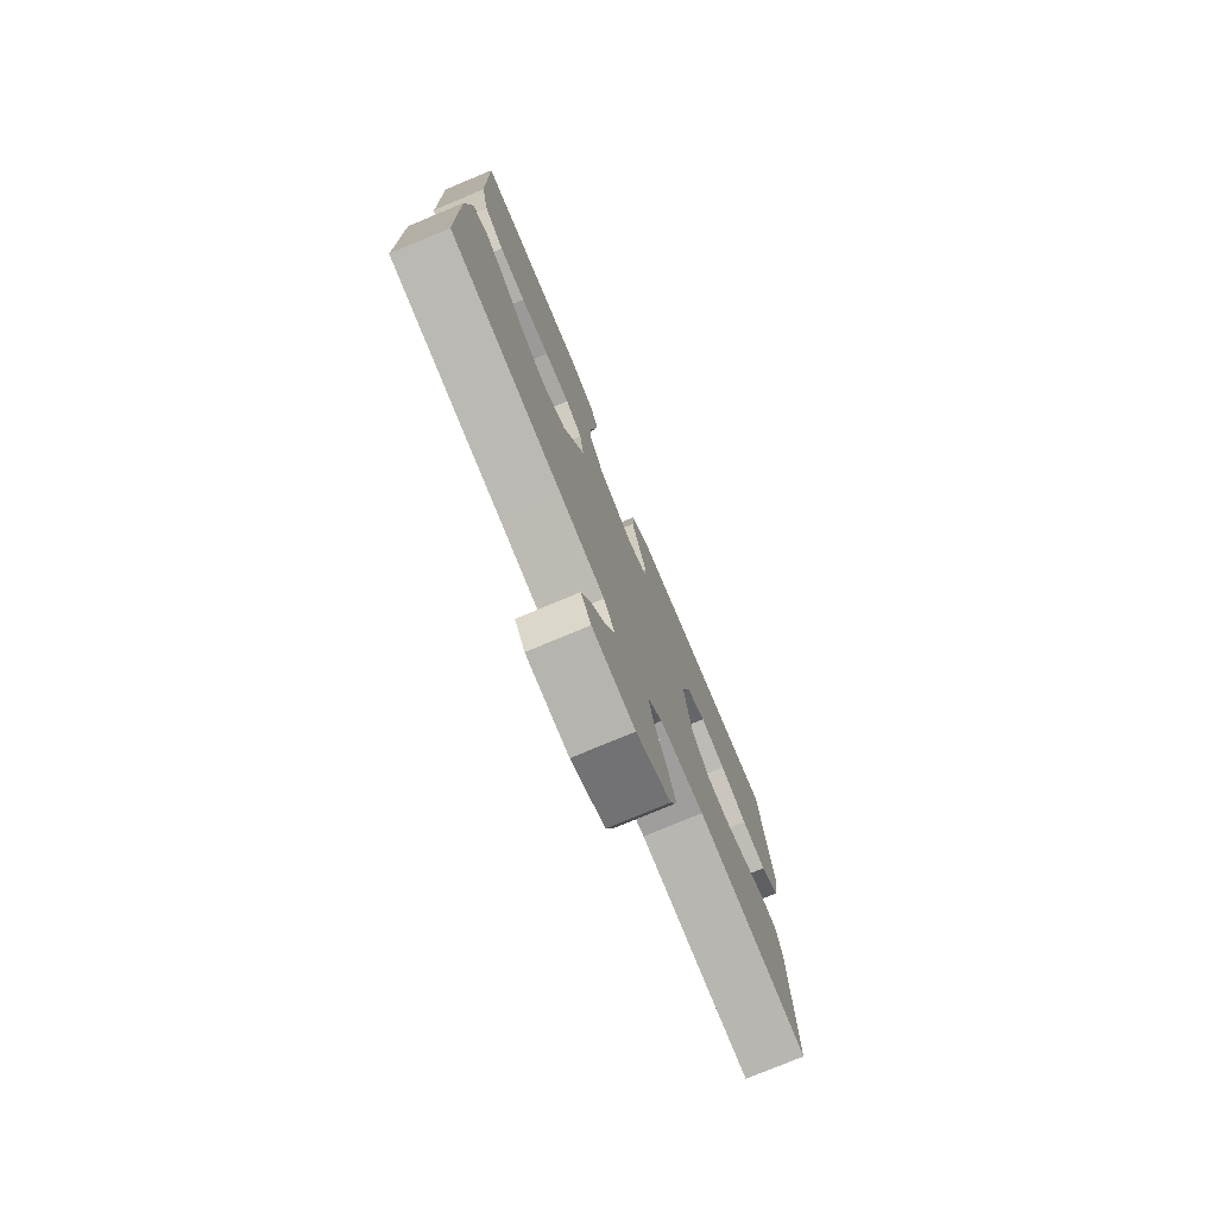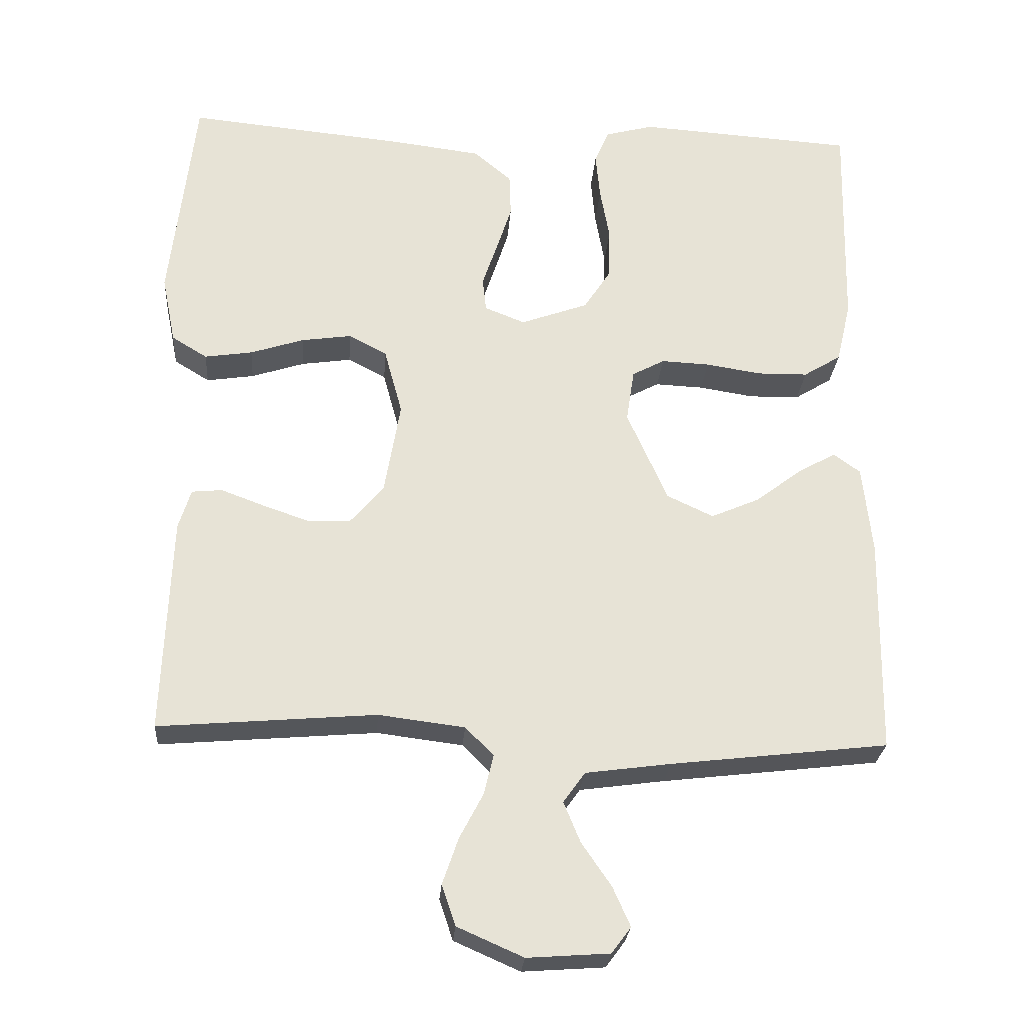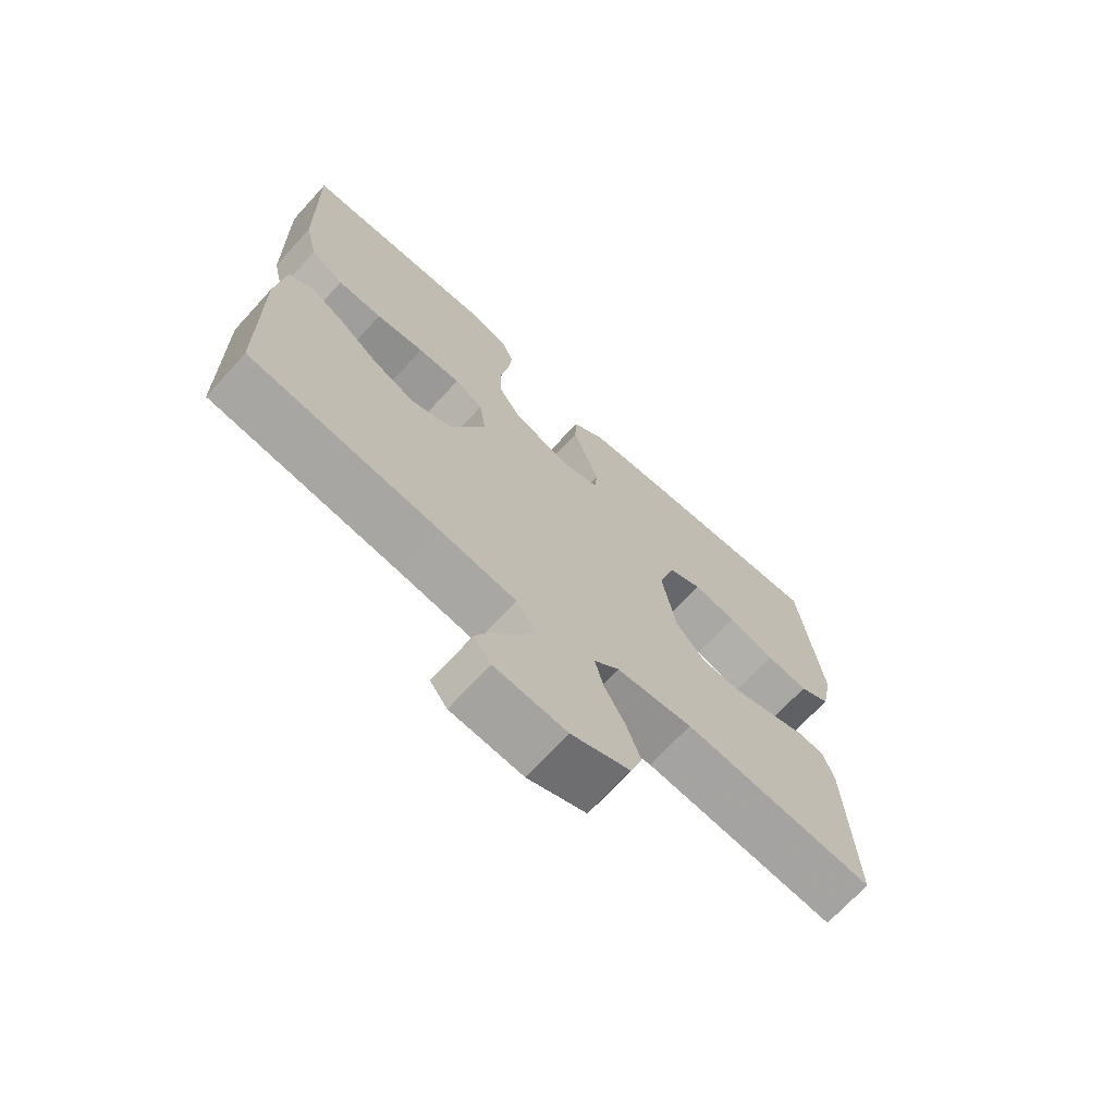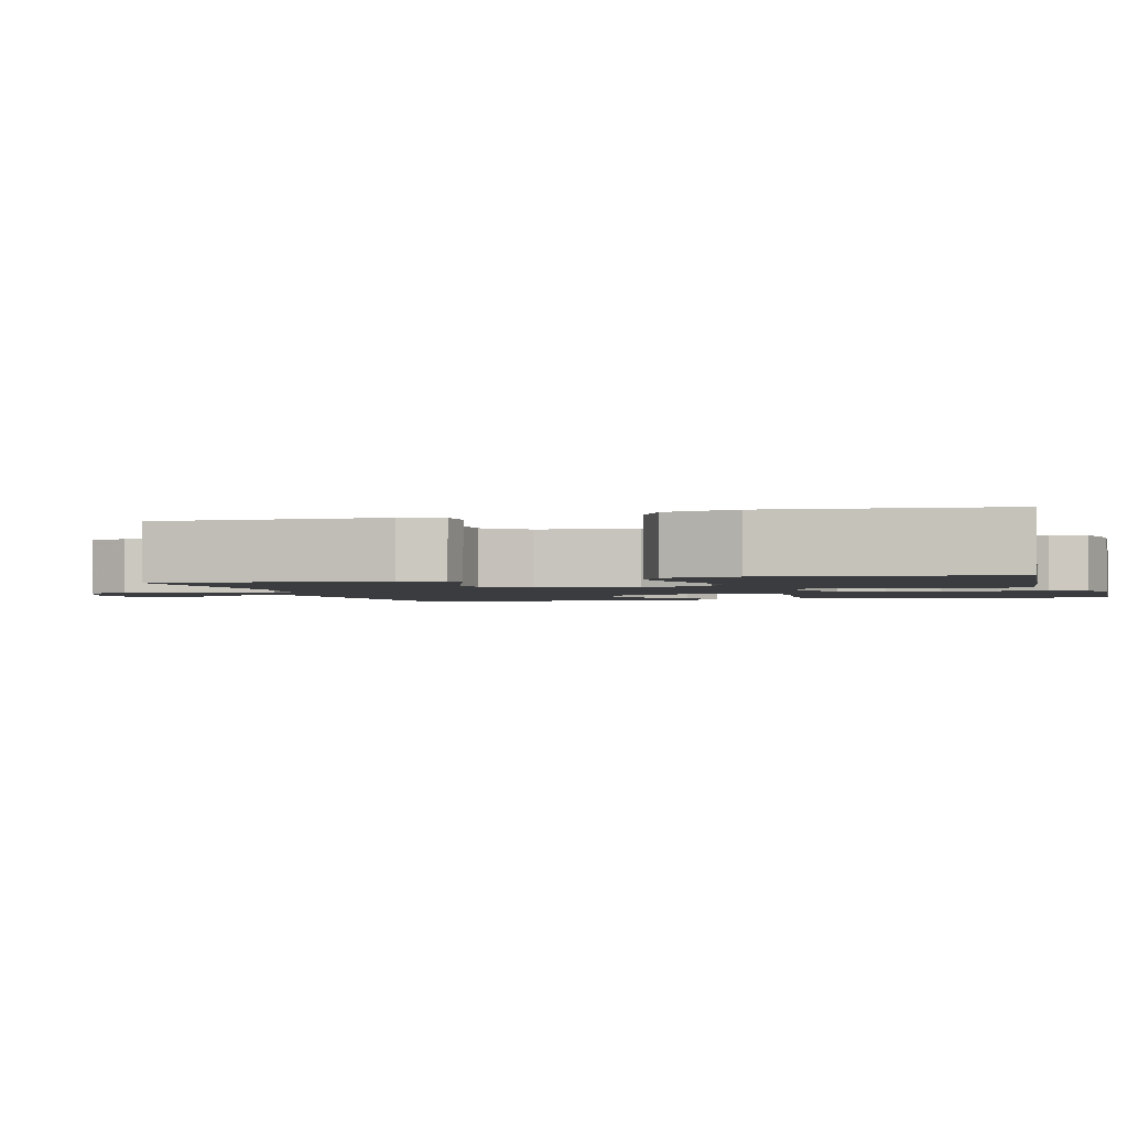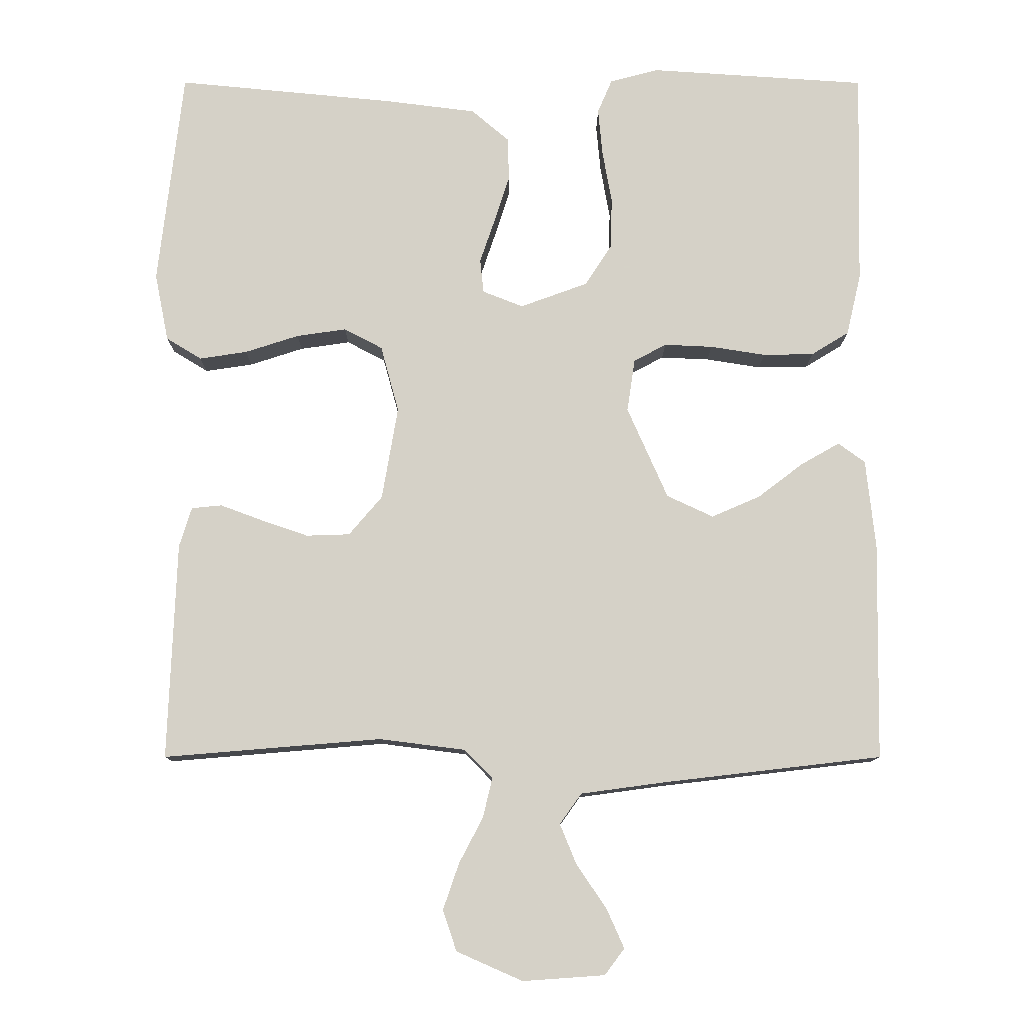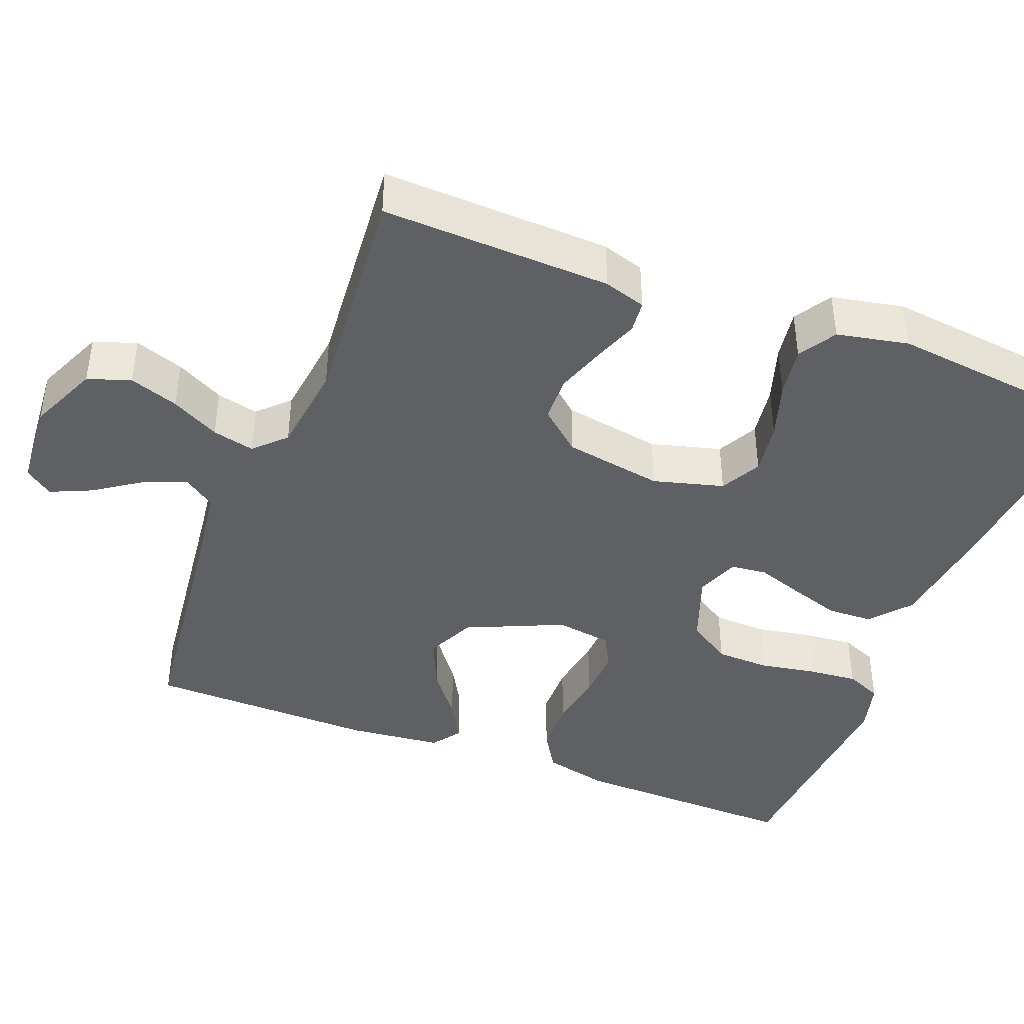
<metadata>
{"format":"obj","ext":"obj","renderer":"f3d","projection":"perspective","resolution":1024,"background":"white","views":[{"elev":-77.3,"azim":112.6,"up":"+Z"},{"elev":-26.2,"azim":-4.2,"up":"+Z"},{"elev":-70.5,"azim":137.5,"up":"+Z"},{"elev":-2.1,"azim":-73.9,"up":"+Y"},{"elev":-11.3,"azim":-0.1,"up":"+Z"},{"elev":-42.1,"azim":-111.2,"up":"+Y"}]}
</metadata>
<code>
v 0.5 0.07 0.5
v 0.493 0.07 0.2
v 0.473 0.07 0.115
v 0.421 0.07 0.083
v 0.351 0.07 0.082
v 0.275 0.07 0.094
v 0.208 0.07 0.097
v 0.163 0.07 0.073
v 0.152 0.07 0
v 0.208 0.07 -0.127
v 0.272 0.07 -0.157
v 0.339 0.07 -0.128
v 0.402 0.07 -0.08
v 0.455 0.07 -0.05
v 0.492 0.07 -0.077
v 0.505 0.07 -0.2
v 0.5 0.07 -0.5
v 0.2 0.07 -0.535
v 0.082 0.07 -0.551
v 0.052 0.07 -0.593
v 0.075 0.07 -0.649
v 0.116 0.07 -0.709
v 0.14 0.07 -0.763
v 0.113 0.07 -0.799
v 0 0.07 -0.807
v -0.091 0.07 -0.767
v -0.11 0.07 -0.711
v -0.088 0.07 -0.647
v -0.055 0.07 -0.584
v -0.042 0.07 -0.529
v -0.081 0.07 -0.49
v -0.2 0.07 -0.475
v -0.5 0.07 -0.5
v -0.489 0.07 -0.2
v -0.472 0.07 -0.145
v -0.43 0.07 -0.141
v -0.371 0.07 -0.163
v -0.307 0.07 -0.185
v -0.247 0.07 -0.183
v -0.201 0.07 -0.129
v -0.179 0.07 0
v -0.204 0.07 0.092
v -0.257 0.07 0.12
v -0.326 0.07 0.11
v -0.4 0.07 0.086
v -0.466 0.07 0.076
v -0.515 0.07 0.106
v -0.534 0.07 0.2
v -0.5 0.07 0.5
v -0.2 0.07 0.471
v -0.073 0.07 0.455
v -0.021 0.07 0.411
v -0.019 0.07 0.351
v -0.04 0.07 0.286
v -0.061 0.07 0.224
v -0.056 0.07 0.177
v 0 0.07 0.155
v 0.093 0.07 0.189
v 0.13 0.07 0.246
v 0.132 0.07 0.317
v 0.119 0.07 0.39
v 0.113 0.07 0.455
v 0.133 0.07 0.502
v 0.2 0.07 0.52
v 0.5 0 0.5
v 0.493 0 0.2
v 0.473 0 0.115
v 0.421 0 0.083
v 0.351 0 0.082
v 0.275 0 0.094
v 0.208 0 0.097
v 0.163 0 0.073
v 0.152 0 0
v 0.208 0 -0.127
v 0.272 0 -0.157
v 0.339 0 -0.128
v 0.402 0 -0.08
v 0.455 0 -0.05
v 0.492 0 -0.077
v 0.505 0 -0.2
v 0.5 0 -0.5
v 0.2 0 -0.535
v 0.082 0 -0.551
v 0.052 0 -0.593
v 0.075 0 -0.649
v 0.116 0 -0.709
v 0.14 0 -0.763
v 0.113 0 -0.799
v 0 0 -0.807
v -0.091 0 -0.767
v -0.11 0 -0.711
v -0.088 0 -0.647
v -0.055 0 -0.584
v -0.042 0 -0.529
v -0.081 0 -0.49
v -0.2 0 -0.475
v -0.5 0 -0.5
v -0.489 0 -0.2
v -0.472 0 -0.145
v -0.43 0 -0.141
v -0.371 0 -0.163
v -0.307 0 -0.185
v -0.247 0 -0.183
v -0.201 0 -0.129
v -0.179 0 0
v -0.204 0 0.092
v -0.257 0 0.12
v -0.326 0 0.11
v -0.4 0 0.086
v -0.466 0 0.076
v -0.515 0 0.106
v -0.534 0 0.2
v -0.5 0 0.5
v -0.2 0 0.471
v -0.073 0 0.455
v -0.021 0 0.411
v -0.019 0 0.351
v -0.04 0 0.286
v -0.061 0 0.224
v -0.056 0 0.177
v 0 0 0.155
v 0.093 0 0.189
v 0.13 0 0.246
v 0.132 0 0.317
v 0.119 0 0.39
v 0.113 0 0.455
v 0.133 0 0.502
v 0.2 0 0.52
f 4 5 6
f 3 4 6
f 2 3 6
f 1 2 6
f 64 1 6
f 63 64 6
f 62 63 6
f 61 62 6
f 60 61 6
f 59 60 6 7
f 58 59 7 8
f 57 58 8 9
f 56 57 9 10
f 53 54 55
f 52 53 55
f 51 52 55
f 50 51 55
f 49 50 55
f 48 49 55
f 47 48 55
f 46 47 55
f 45 46 55
f 44 45 55
f 43 44 55 56
f 42 43 56
f 41 42 56 10
f 35 36 37
f 34 35 37
f 33 34 37
f 32 33 37
f 31 32 37 38
f 30 31 38 39
f 27 28 29
f 26 27 29
f 25 26 29
f 24 25 29
f 23 24 29
f 22 23 29
f 21 22 29
f 20 21 29 30
f 30 39 40
f 20 30 40
f 19 20 40
f 16 17 18
f 15 16 18
f 14 15 18
f 13 14 18
f 12 13 18
f 11 12 18 19
f 19 40 41
f 11 19 41
f 10 11 41
f 70 69 68
f 70 68 67
f 70 67 66
f 70 66 65
f 70 65 128
f 70 128 127
f 70 127 126
f 70 126 125
f 70 125 124
f 71 70 124 123
f 72 71 123 122
f 73 72 122 121
f 74 73 121 120
f 119 118 117
f 119 117 116
f 119 116 115
f 119 115 114
f 119 114 113
f 119 113 112
f 119 112 111
f 119 111 110
f 119 110 109
f 119 109 108
f 120 119 108 107
f 120 107 106
f 74 120 106 105
f 101 100 99
f 101 99 98
f 101 98 97
f 101 97 96
f 102 101 96 95
f 103 102 95 94
f 93 92 91
f 93 91 90
f 93 90 89
f 93 89 88
f 93 88 87
f 93 87 86
f 93 86 85
f 94 93 85 84
f 104 103 94
f 104 94 84
f 104 84 83
f 82 81 80
f 82 80 79
f 82 79 78
f 82 78 77
f 82 77 76
f 83 82 76 75
f 105 104 83
f 105 83 75
f 105 75 74
f 1 65 66 2
f 2 66 67 3
f 3 67 68 4
f 4 68 69 5
f 5 69 70 6
f 6 70 71 7
f 7 71 72 8
f 8 72 73 9
f 9 73 74 10
f 10 74 75 11
f 11 75 76 12
f 12 76 77 13
f 13 77 78 14
f 14 78 79 15
f 15 79 80 16
f 16 80 81 17
f 17 81 82 18
f 18 82 83 19
f 19 83 84 20
f 20 84 85 21
f 21 85 86 22
f 22 86 87 23
f 23 87 88 24
f 24 88 89 25
f 25 89 90 26
f 26 90 91 27
f 27 91 92 28
f 28 92 93 29
f 29 93 94 30
f 30 94 95 31
f 31 95 96 32
f 32 96 97 33
f 33 97 98 34
f 34 98 99 35
f 35 99 100 36
f 36 100 101 37
f 37 101 102 38
f 38 102 103 39
f 39 103 104 40
f 40 104 105 41
f 41 105 106 42
f 42 106 107 43
f 43 107 108 44
f 44 108 109 45
f 45 109 110 46
f 46 110 111 47
f 47 111 112 48
f 48 112 113 49
f 49 113 114 50
f 50 114 115 51
f 51 115 116 52
f 52 116 117 53
f 53 117 118 54
f 54 118 119 55
f 55 119 120 56
f 56 120 121 57
f 57 121 122 58
f 58 122 123 59
f 59 123 124 60
f 60 124 125 61
f 61 125 126 62
f 62 126 127 63
f 63 127 128 64
f 64 128 65 1

</code>
